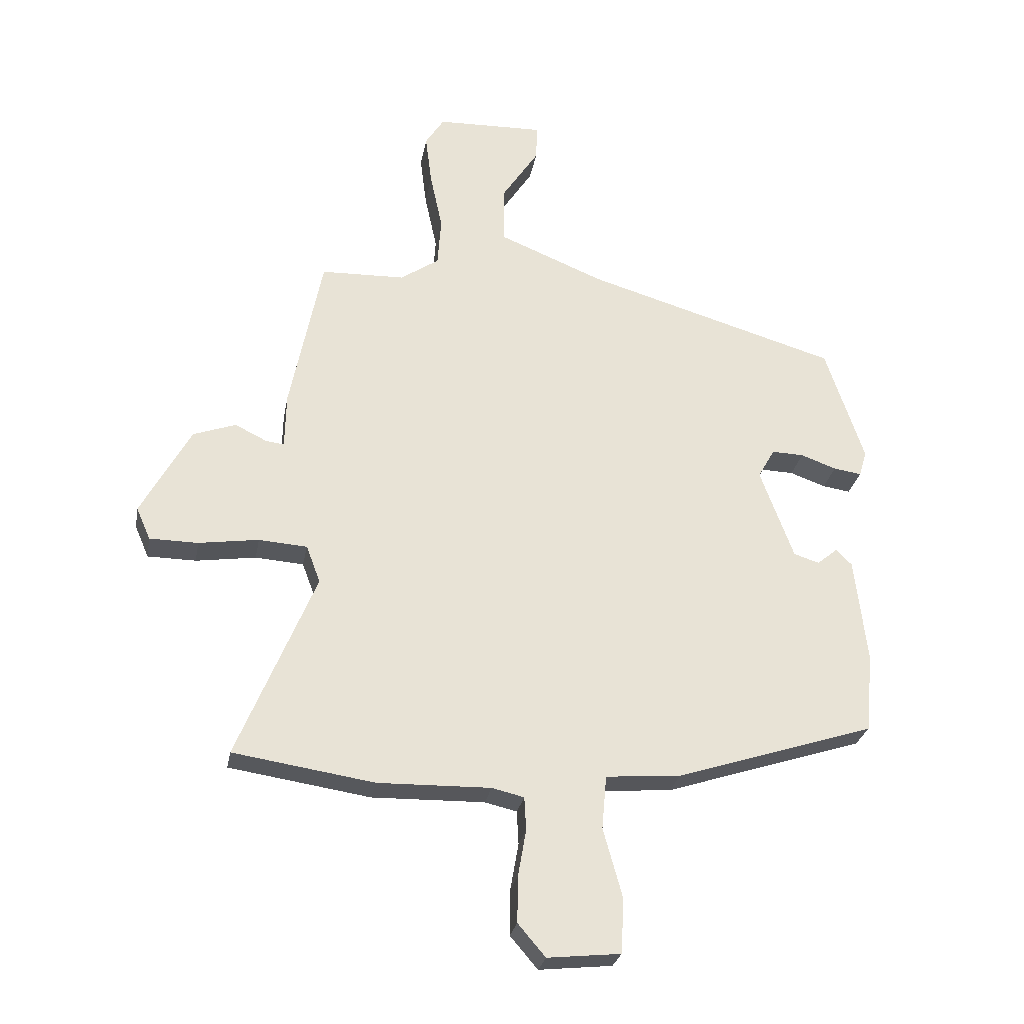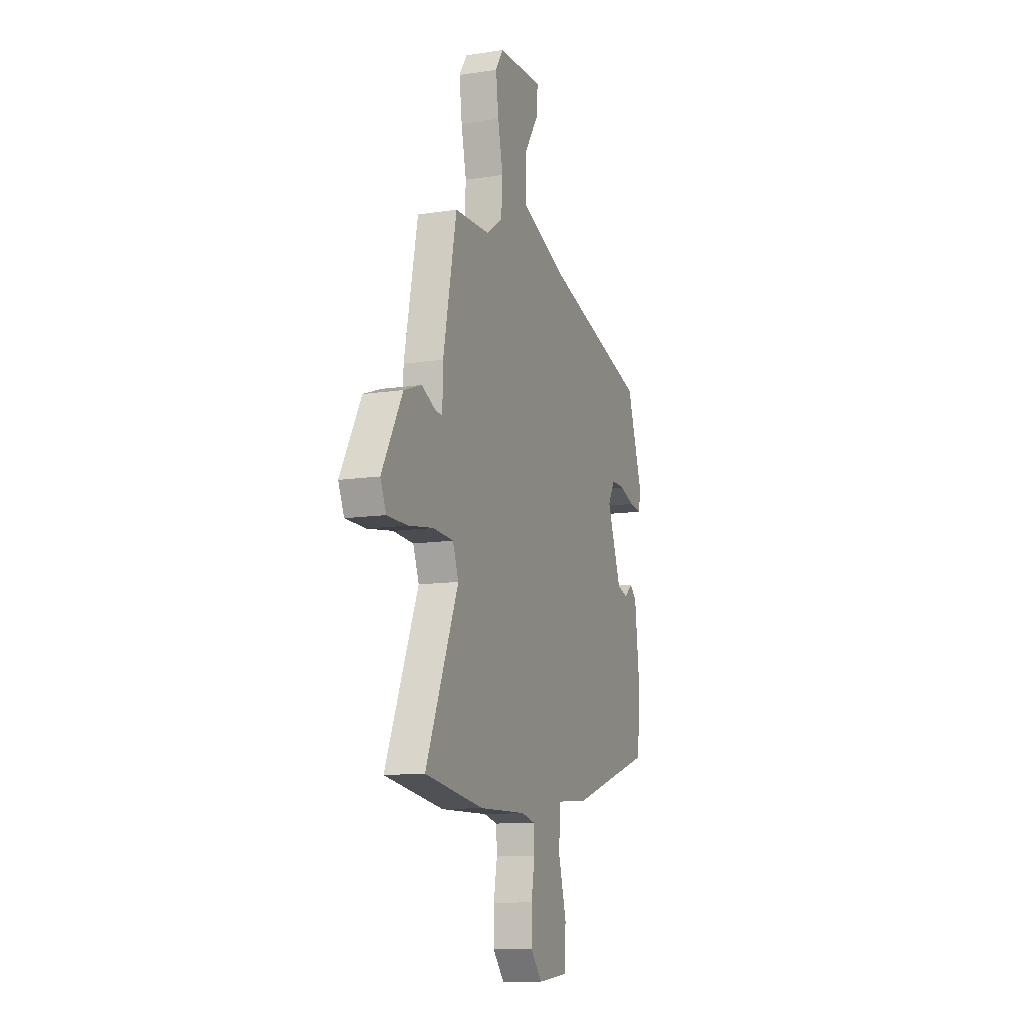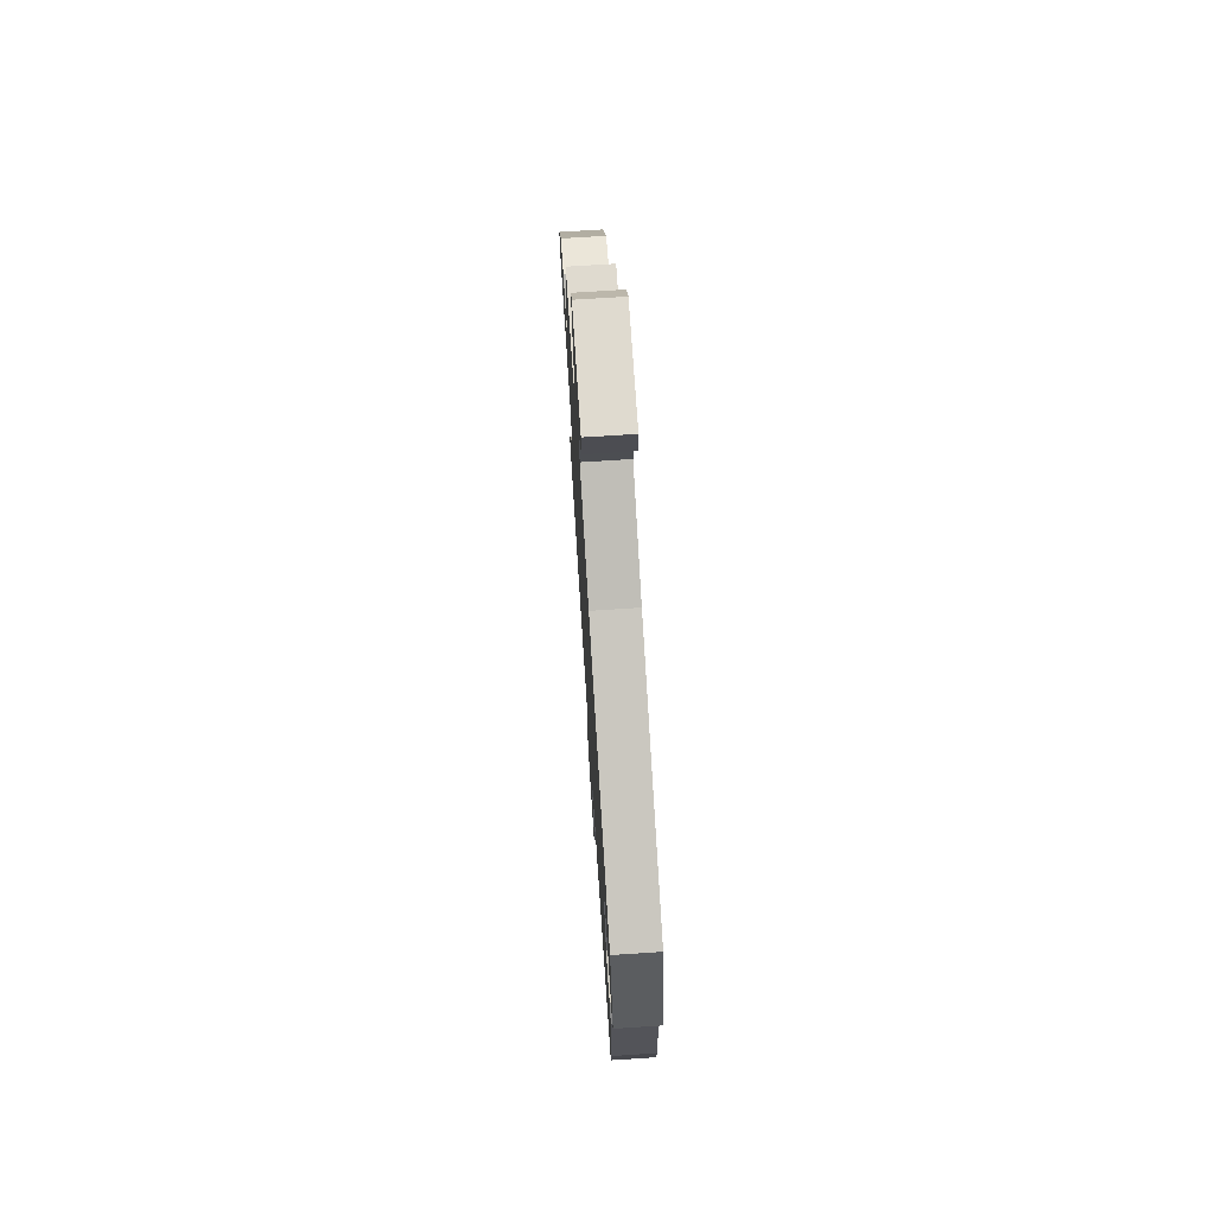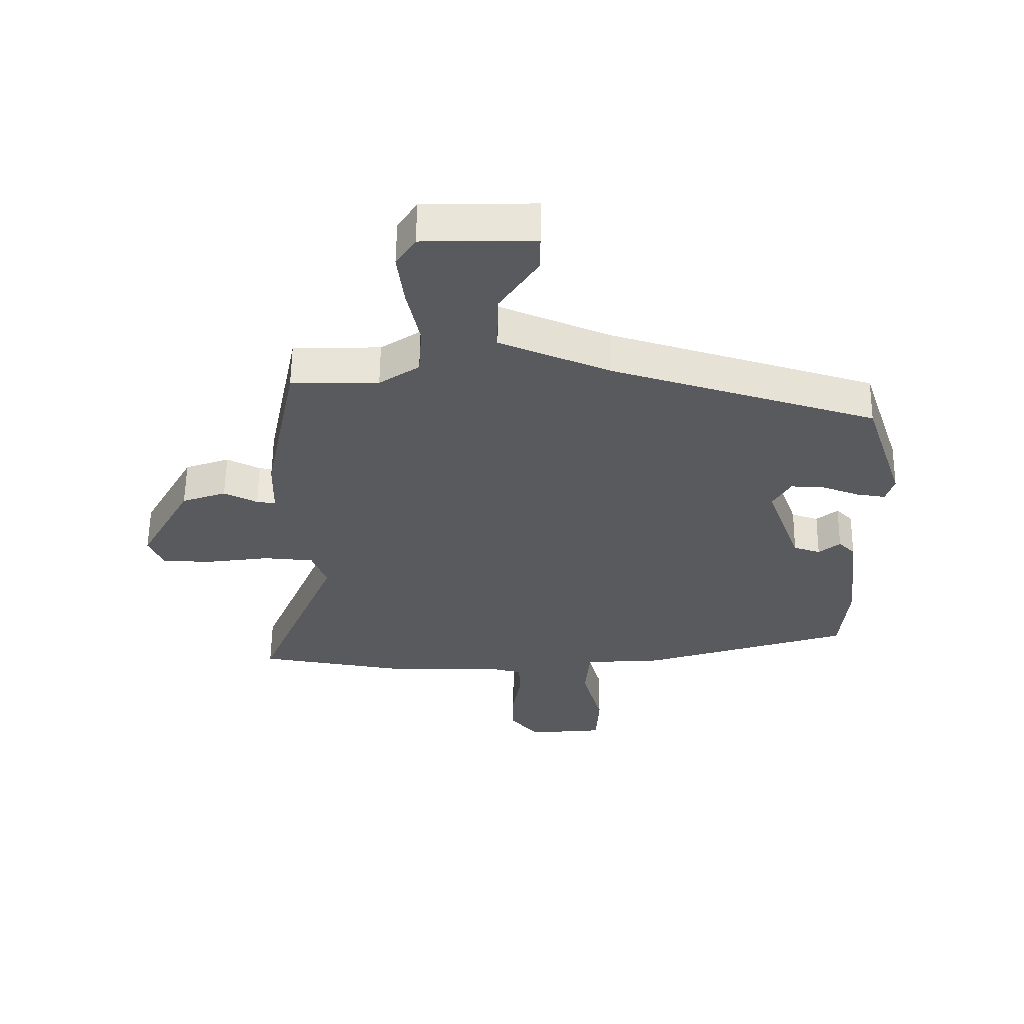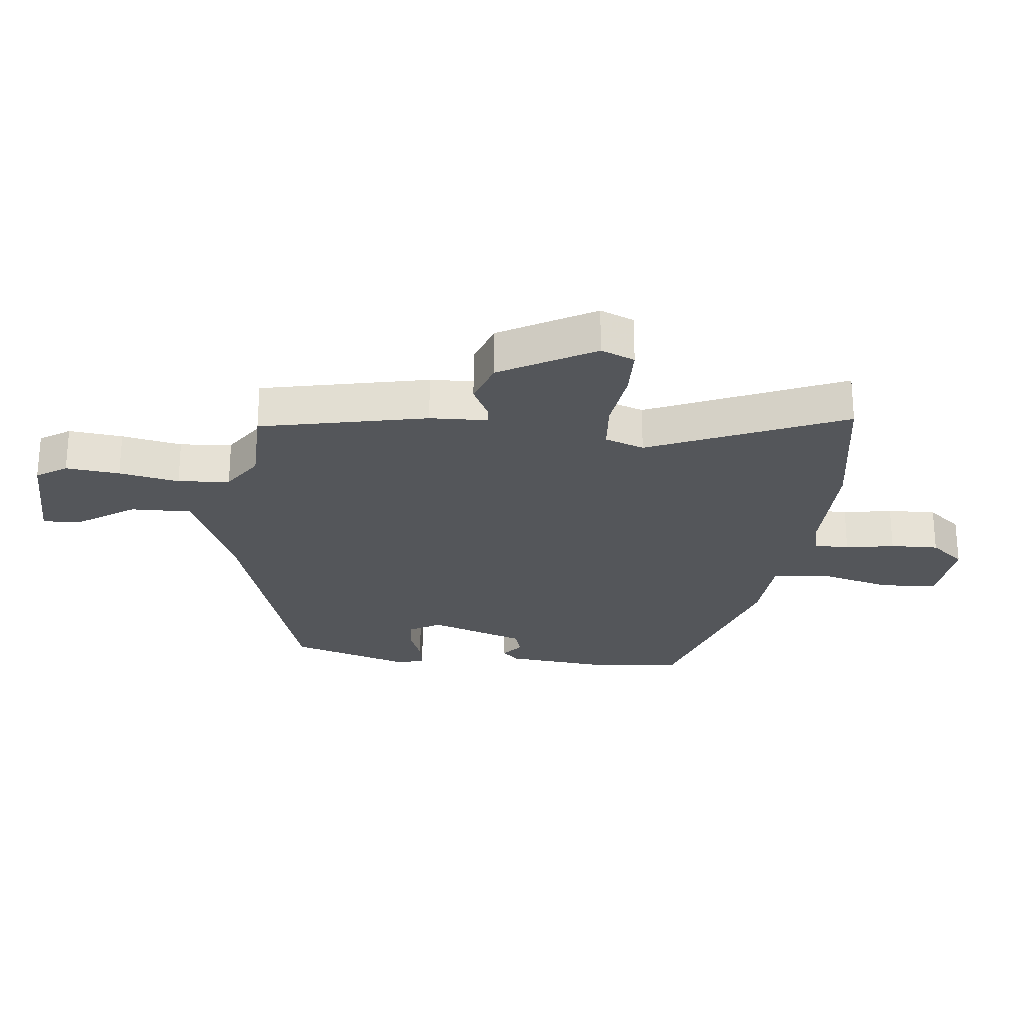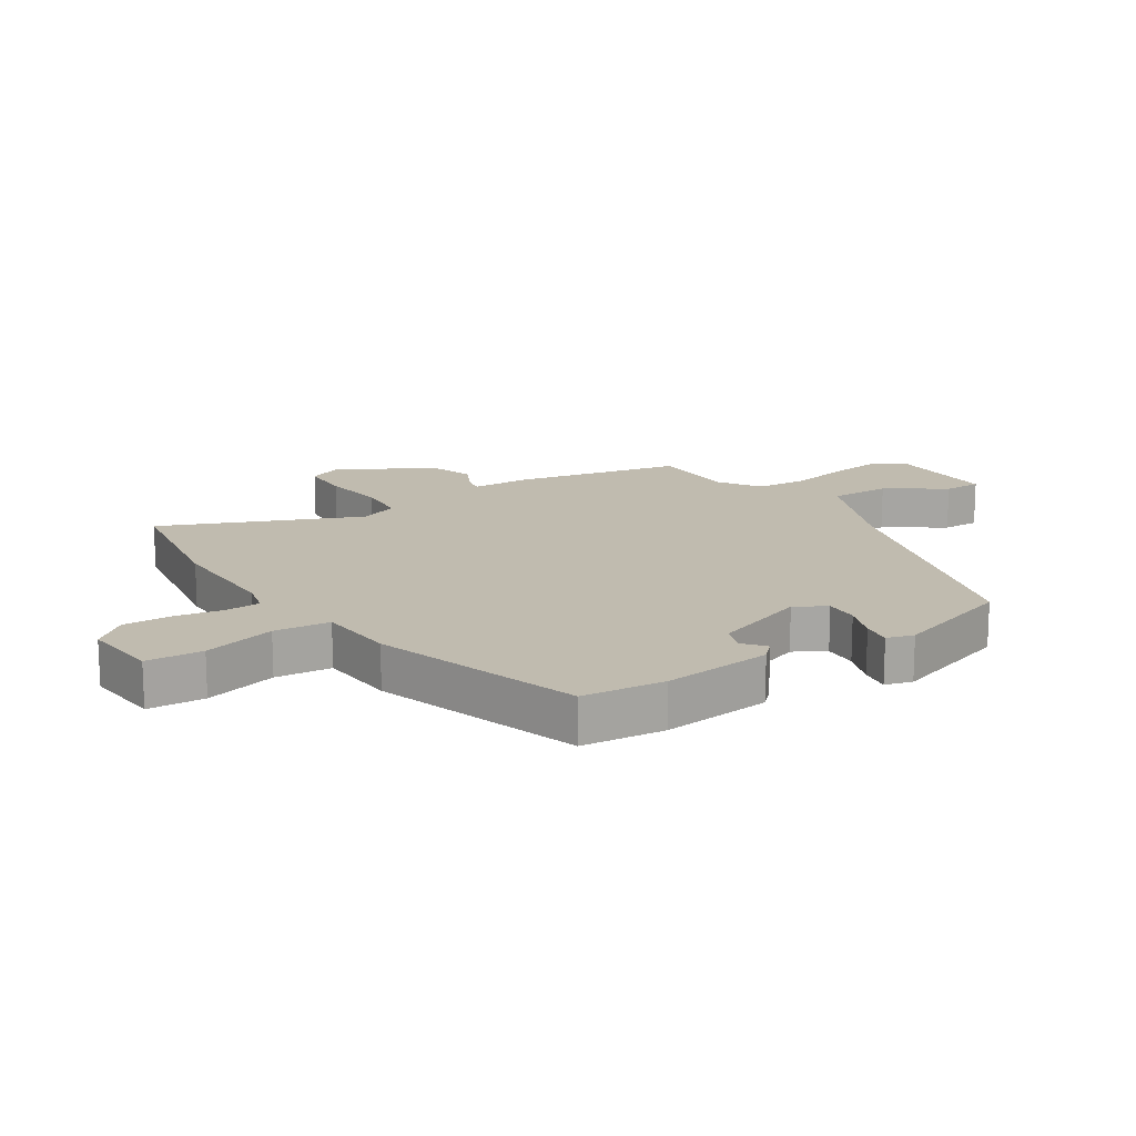
<metadata>
{"format":"obj","ext":"obj","renderer":"f3d","projection":"perspective","resolution":1024,"background":"white","views":[{"elev":-27.4,"azim":169.8,"up":"+Z"},{"elev":-11.4,"azim":110.6,"up":"+Z"},{"elev":72.4,"azim":-93.7,"up":"+Z"},{"elev":58.5,"azim":-179.3,"up":"+Z"},{"elev":-25.2,"azim":84.5,"up":"+Y"},{"elev":16.1,"azim":-122.7,"up":"+Y"}]}
</metadata>
<code>
v -0.489 0.07 -0.363
v -0.502 0.07 -0.227
v -0.481 0.07 -0.046
v -0.454 0.07 -0.019
v -0.419 0.07 -0.048
v -0.375 0.07 -0.034
v -0.318 0.07 0.122
v -0.347 0.07 0.173
v -0.402 0.07 0.171
v -0.463 0.07 0.149
v -0.511 0.07 0.142
v -0.524 0.07 0.186
v -0.458 0.07 0.385
v -0.024 0.07 0.513
v 0.157 0.07 0.587
v 0.156 0.07 0.687
v 0.093 0.07 0.783
v 0.092 0.07 0.844
v 0.276 0.07 0.839
v 0.308 0.07 0.789
v 0.297 0.07 0.701
v 0.276 0.07 0.603
v 0.282 0.07 0.518
v 0.348 0.07 0.473
v 0.492 0.07 0.469
v 0.547 0.07 0.195
v 0.549 0.07 0.1
v 0.58 0.07 0.104
v 0.635 0.07 0.131
v 0.708 0.07 0.105
v 0.793 0.07 -0.05
v 0.769 0.07 -0.105
v 0.686 0.07 -0.106
v 0.583 0.07 -0.091
v 0.5 0.07 -0.097
v 0.476 0.07 -0.161
v 0.61 0.07 -0.483
v 0.368 0.07 -0.52
v 0.175 0.07 -0.516
v 0.12 0.07 -0.529
v 0.117 0.07 -0.586
v 0.131 0.07 -0.666
v 0.132 0.07 -0.745
v 0.085 0.07 -0.8
v -0.04 0.07 -0.787
v -0.045 0.07 -0.694
v -0.012 0.07 -0.575
v -0.02 0.07 -0.483
v -0.148 0.07 -0.473
v -0.489 0 -0.363
v -0.502 0 -0.227
v -0.481 0 -0.046
v -0.454 0 -0.019
v -0.419 0 -0.048
v -0.375 0 -0.034
v -0.318 0 0.122
v -0.347 0 0.173
v -0.402 0 0.171
v -0.463 0 0.149
v -0.511 0 0.142
v -0.524 0 0.186
v -0.458 0 0.385
v -0.024 0 0.513
v 0.157 0 0.587
v 0.156 0 0.687
v 0.093 0 0.783
v 0.092 0 0.844
v 0.276 0 0.839
v 0.308 0 0.789
v 0.297 0 0.701
v 0.276 0 0.603
v 0.282 0 0.518
v 0.348 0 0.473
v 0.492 0 0.469
v 0.547 0 0.195
v 0.549 0 0.1
v 0.58 0 0.104
v 0.635 0 0.131
v 0.708 0 0.105
v 0.793 0 -0.05
v 0.769 0 -0.105
v 0.686 0 -0.106
v 0.583 0 -0.091
v 0.5 0 -0.097
v 0.476 0 -0.161
v 0.61 0 -0.483
v 0.368 0 -0.52
v 0.175 0 -0.516
v 0.12 0 -0.529
v 0.117 0 -0.586
v 0.131 0 -0.666
v 0.132 0 -0.745
v 0.085 0 -0.8
v -0.04 0 -0.787
v -0.045 0 -0.694
v -0.012 0 -0.575
v -0.02 0 -0.483
v -0.148 0 -0.473
f 3 4 5
f 2 3 5
f 1 2 5
f 49 1 5
f 48 49 5
f 45 46 47
f 44 45 47
f 43 44 47
f 42 43 47
f 41 42 47
f 40 41 47 48
f 48 5 6
f 40 48 6
f 39 40 6
f 39 6 7
f 38 39 7
f 37 38 7
f 36 37 7
f 32 33 34
f 31 32 34
f 30 31 34
f 29 30 34
f 28 29 34
f 27 28 34 35
f 36 7 8
f 35 36 8
f 27 35 8
f 26 27 8
f 25 26 8
f 24 25 8
f 20 21 22
f 19 20 22
f 18 19 22
f 17 18 22
f 16 17 22
f 15 16 22 23
f 24 8 9
f 23 24 9
f 15 23 9
f 14 15 9
f 12 13 14
f 11 12 14
f 10 11 14
f 9 10 14
f 54 53 52
f 54 52 51
f 54 51 50
f 54 50 98
f 54 98 97
f 96 95 94
f 96 94 93
f 96 93 92
f 96 92 91
f 96 91 90
f 97 96 90 89
f 55 54 97
f 55 97 89
f 55 89 88
f 56 55 88
f 56 88 87
f 56 87 86
f 56 86 85
f 83 82 81
f 83 81 80
f 83 80 79
f 83 79 78
f 83 78 77
f 84 83 77 76
f 57 56 85
f 57 85 84
f 57 84 76
f 57 76 75
f 57 75 74
f 57 74 73
f 71 70 69
f 71 69 68
f 71 68 67
f 71 67 66
f 71 66 65
f 72 71 65 64
f 58 57 73
f 58 73 72
f 58 72 64
f 58 64 63
f 63 62 61
f 63 61 60
f 63 60 59
f 63 59 58
f 1 50 51 2
f 2 51 52 3
f 3 52 53 4
f 4 53 54 5
f 5 54 55 6
f 6 55 56 7
f 7 56 57 8
f 8 57 58 9
f 9 58 59 10
f 10 59 60 11
f 11 60 61 12
f 12 61 62 13
f 13 62 63 14
f 14 63 64 15
f 15 64 65 16
f 16 65 66 17
f 17 66 67 18
f 18 67 68 19
f 19 68 69 20
f 20 69 70 21
f 21 70 71 22
f 22 71 72 23
f 23 72 73 24
f 24 73 74 25
f 25 74 75 26
f 26 75 76 27
f 27 76 77 28
f 28 77 78 29
f 29 78 79 30
f 30 79 80 31
f 31 80 81 32
f 32 81 82 33
f 33 82 83 34
f 34 83 84 35
f 35 84 85 36
f 36 85 86 37
f 37 86 87 38
f 38 87 88 39
f 39 88 89 40
f 40 89 90 41
f 41 90 91 42
f 42 91 92 43
f 43 92 93 44
f 44 93 94 45
f 45 94 95 46
f 46 95 96 47
f 47 96 97 48
f 48 97 98 49
f 49 98 50 1

</code>
